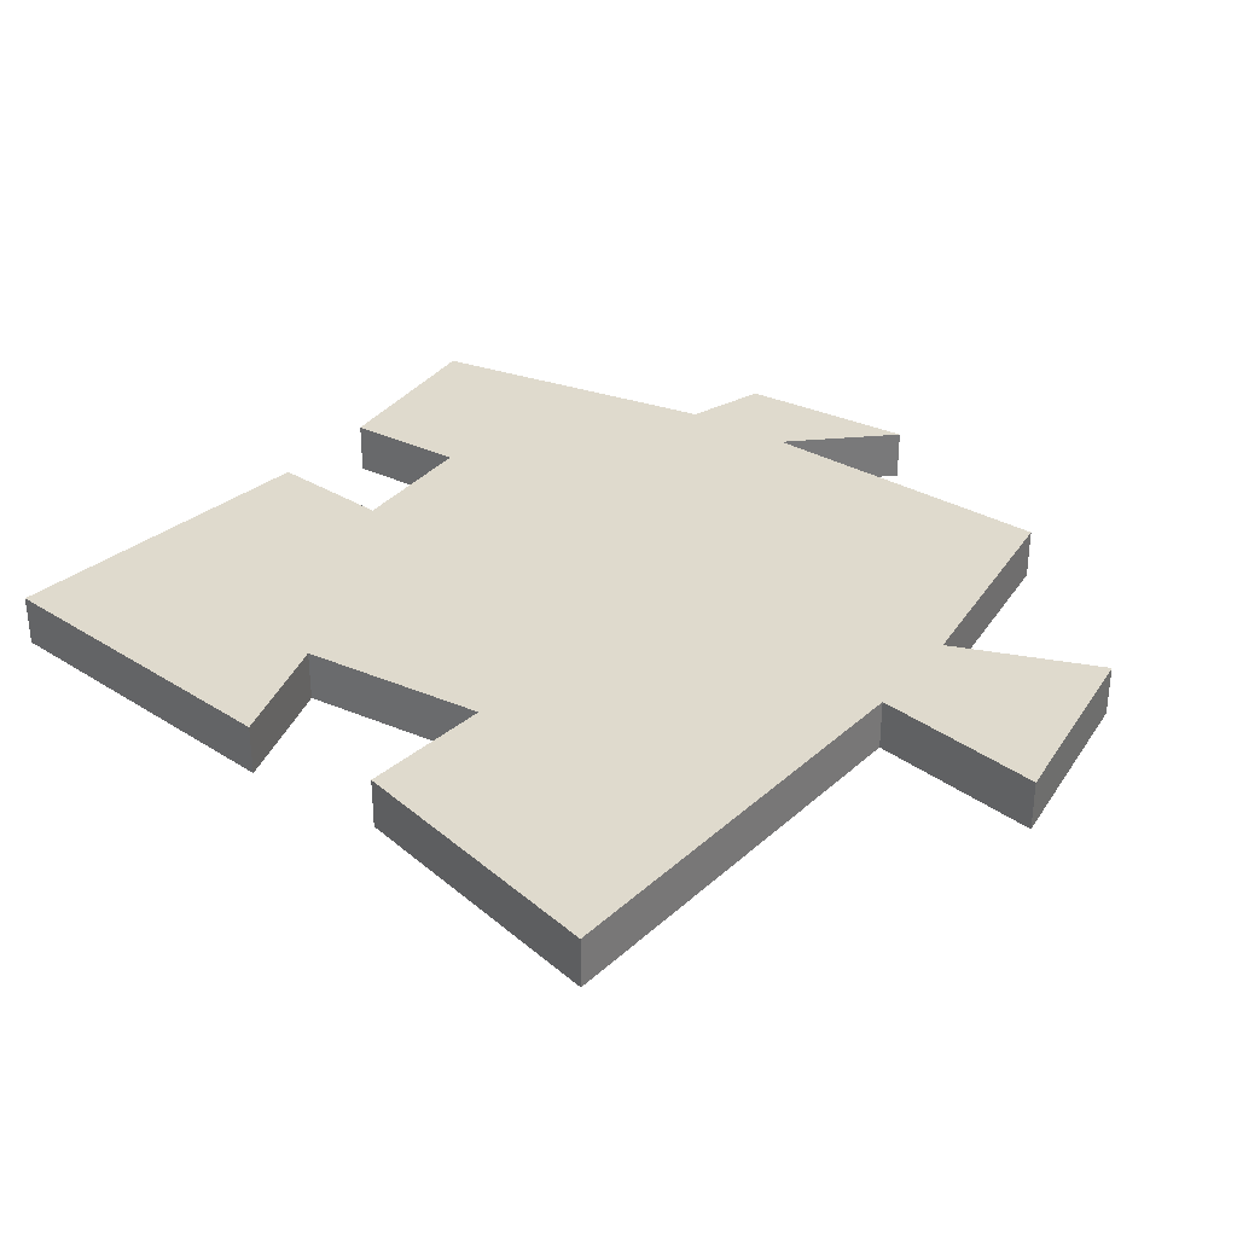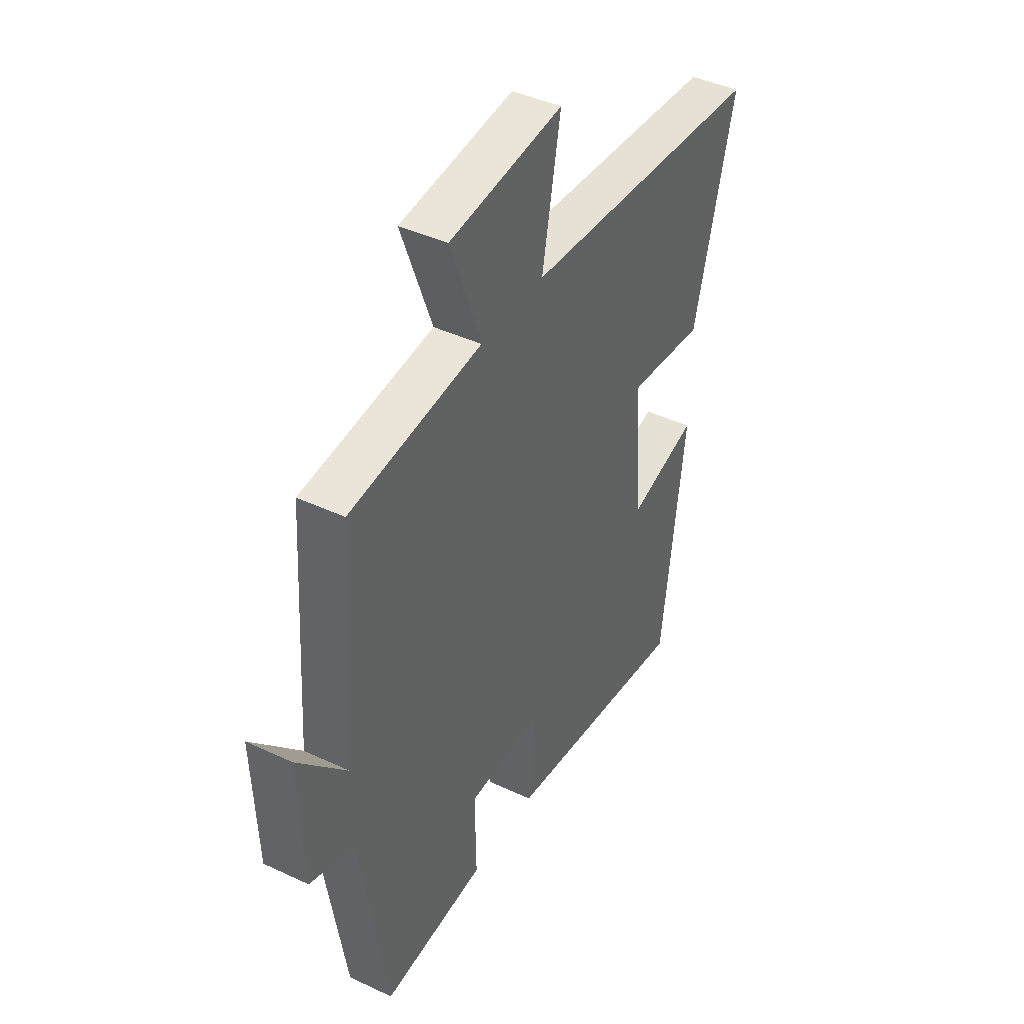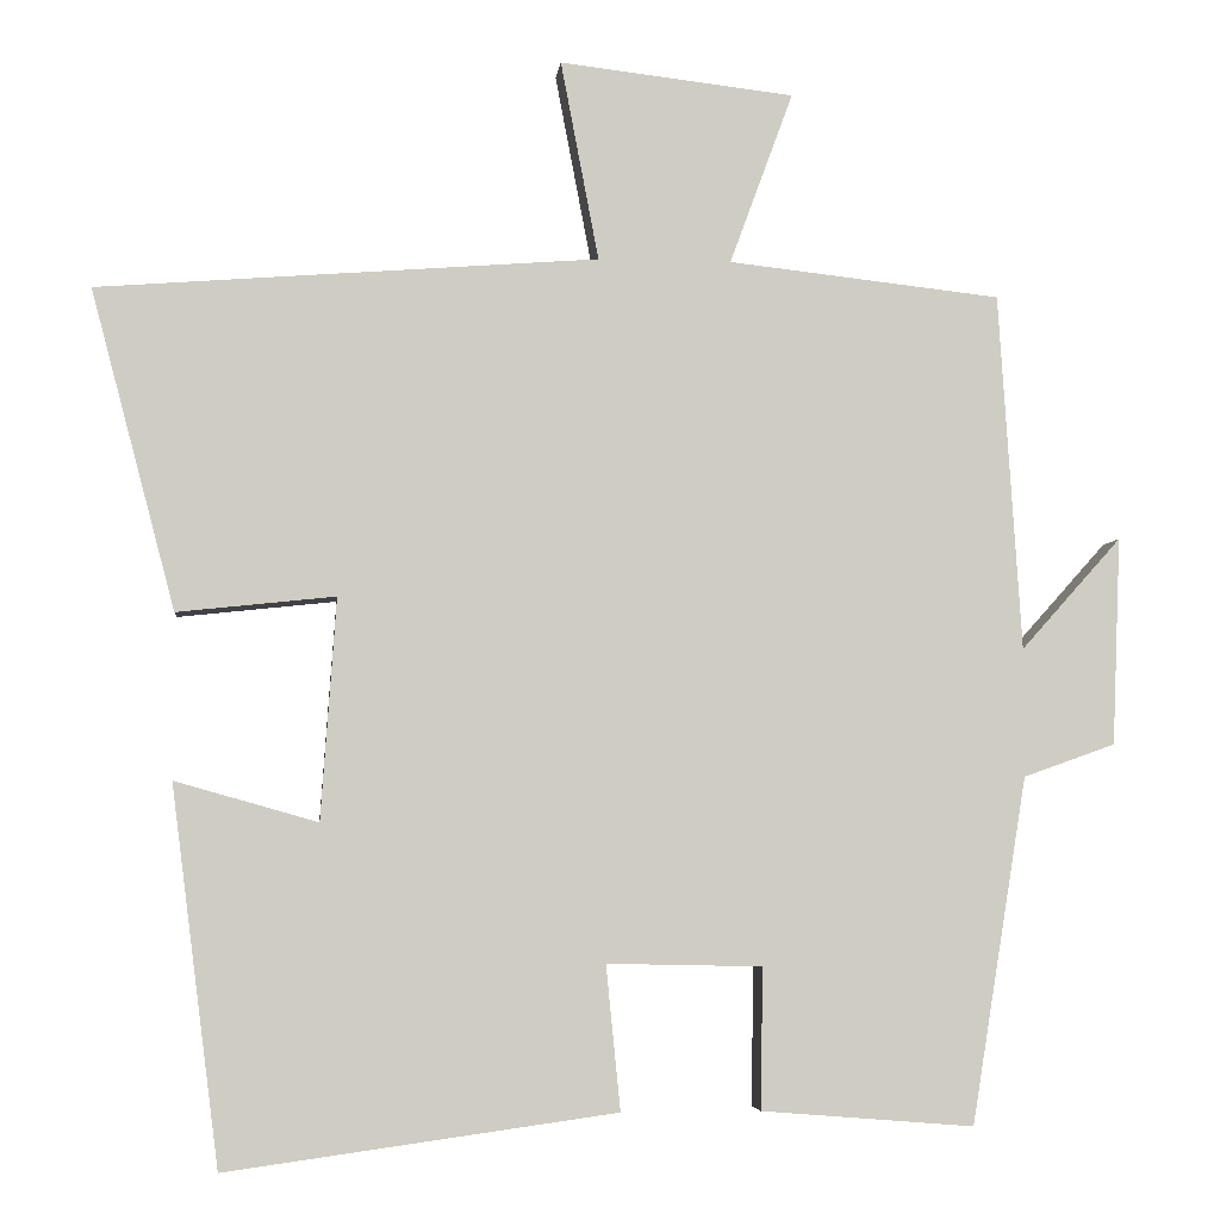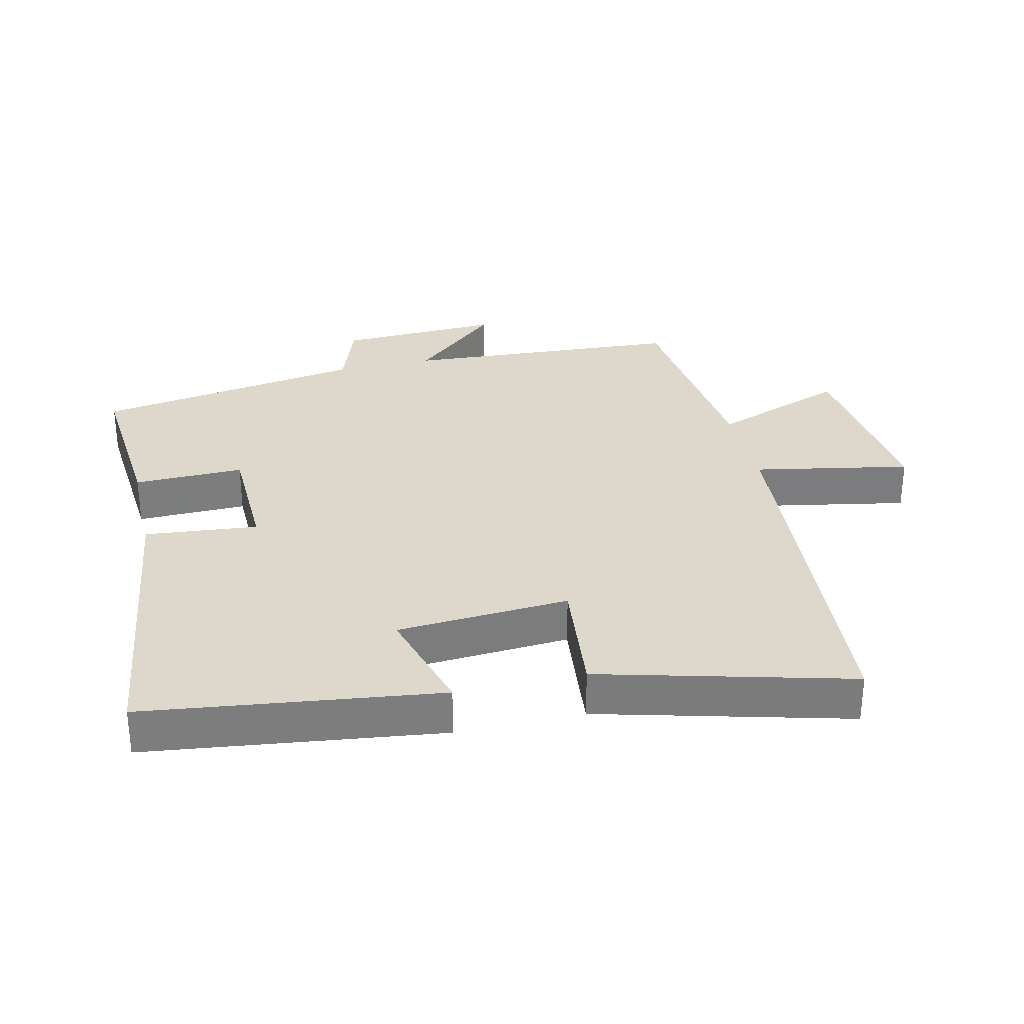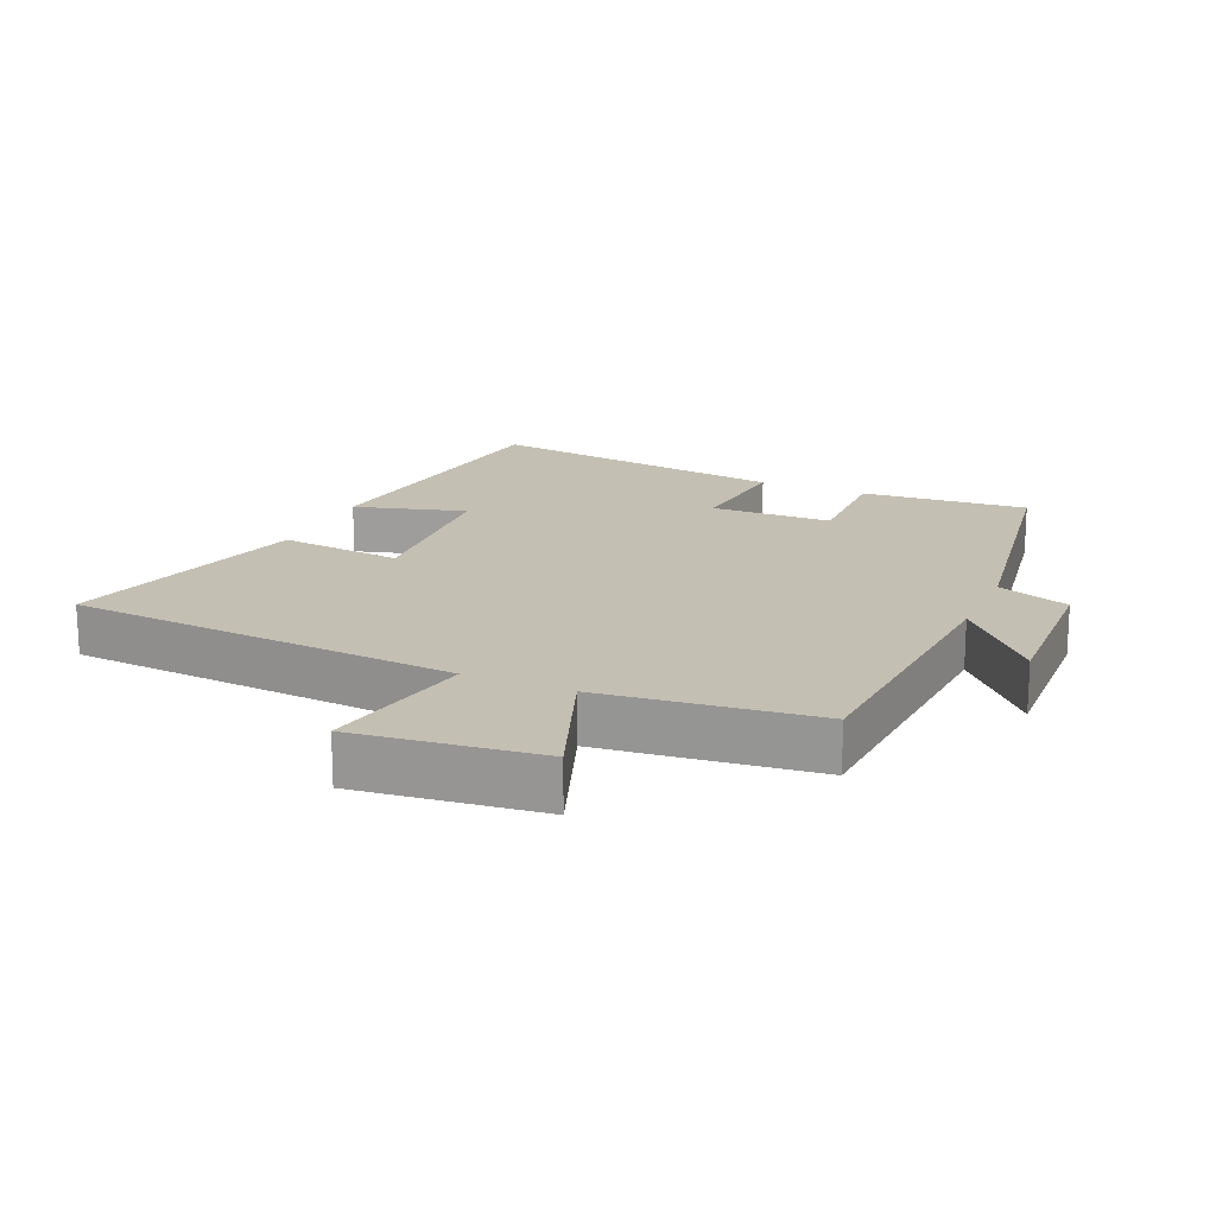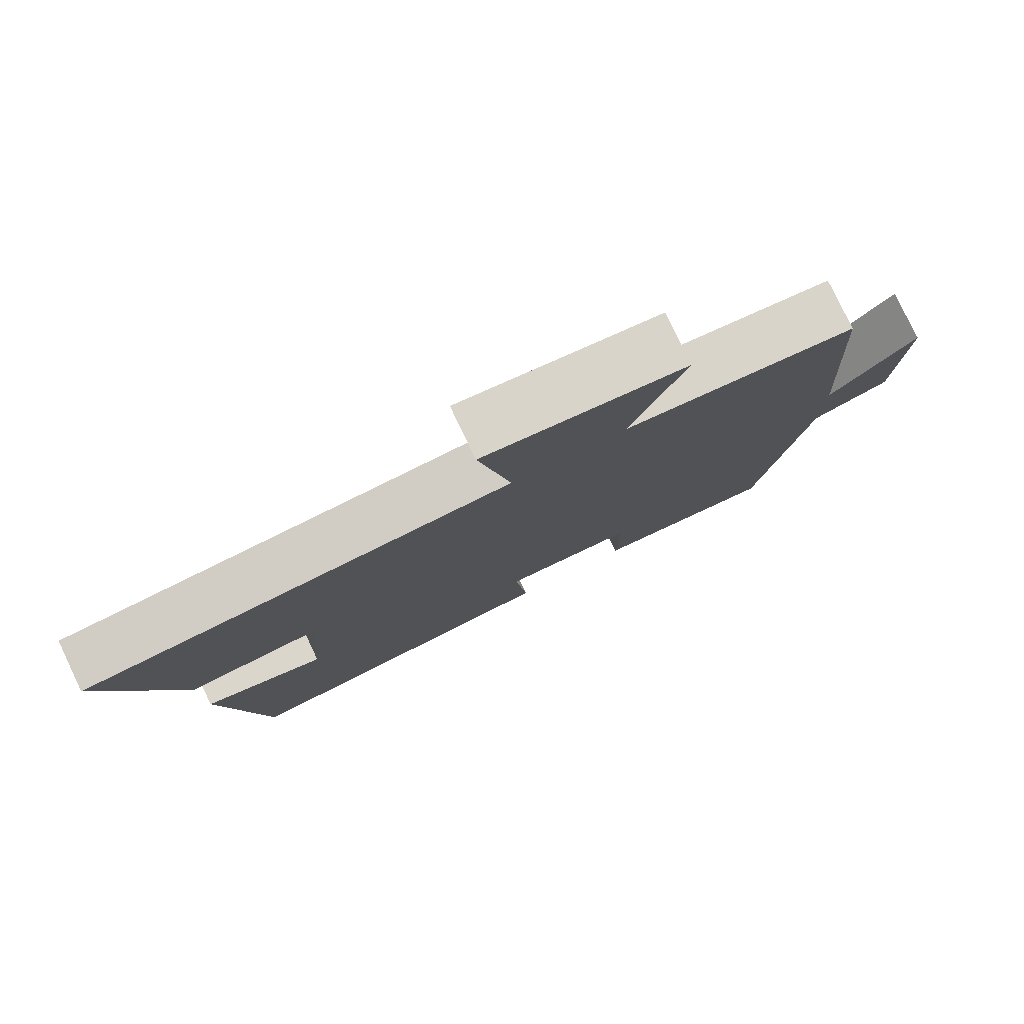
<metadata>
{"format":"obj","ext":"obj","renderer":"f3d","projection":"perspective","resolution":1024,"background":"white","views":[{"elev":32.6,"azim":-55.5,"up":"+Y"},{"elev":42.5,"azim":119.3,"up":"+Z"},{"elev":-4.8,"azim":-6.1,"up":"+Z"},{"elev":31.3,"azim":-103.1,"up":"+Y"},{"elev":17.8,"azim":23.6,"up":"+Y"},{"elev":79.6,"azim":-25.5,"up":"+Z"}]}
</metadata>
<code>
v -0.6 0.07 0.454
v -0.008 0.07 0.5
v -0.053 0.07 0.736
v 0.225 0.07 0.704
v 0.15 0.07 0.5
v 0.473 0.07 0.464
v 0.5 0.07 0.041
v 0.619 0.07 0.174
v 0.609 0.07 -0.072
v 0.5 0.07 -0.111
v 0.434 0.07 -0.52
v 0.182 0.07 -0.5
v 0.185 0.07 -0.333
v 0.001 0.07 -0.329
v 0.018 0.07 -0.5
v -0.443 0.07 -0.564
v -0.5 0.07 -0.118
v -0.331 0.07 -0.166
v -0.313 0.07 0.096
v -0.5 0.07 0.076
v -0.6 0 0.454
v -0.008 0 0.5
v -0.053 0 0.736
v 0.225 0 0.704
v 0.15 0 0.5
v 0.473 0 0.464
v 0.5 0 0.041
v 0.619 0 0.174
v 0.609 0 -0.072
v 0.5 0 -0.111
v 0.434 0 -0.52
v 0.182 0 -0.5
v 0.185 0 -0.333
v 0.001 0 -0.329
v 0.018 0 -0.5
v -0.443 0 -0.564
v -0.5 0 -0.118
v -0.331 0 -0.166
v -0.313 0 0.096
v -0.5 0 0.076
f 19 20 1 2
f 18 19 2
f 15 16 17 18
f 14 15 18
f 13 14 18 2
f 10 11 12 13
f 10 13 2 3
f 7 8 9 10
f 5 6 7 10
f 5 10 3
f 3 4 5
f 22 21 40 39
f 22 39 38
f 38 37 36 35
f 38 35 34
f 22 38 34 33
f 33 32 31 30
f 23 22 33 30
f 30 29 28 27
f 30 27 26 25
f 23 30 25
f 25 24 23
f 1 21 22 2
f 2 22 23 3
f 3 23 24 4
f 4 24 25 5
f 5 25 26 6
f 6 26 27 7
f 7 27 28 8
f 8 28 29 9
f 9 29 30 10
f 10 30 31 11
f 11 31 32 12
f 12 32 33 13
f 13 33 34 14
f 14 34 35 15
f 15 35 36 16
f 16 36 37 17
f 17 37 38 18
f 18 38 39 19
f 19 39 40 20
f 20 40 21 1

</code>
